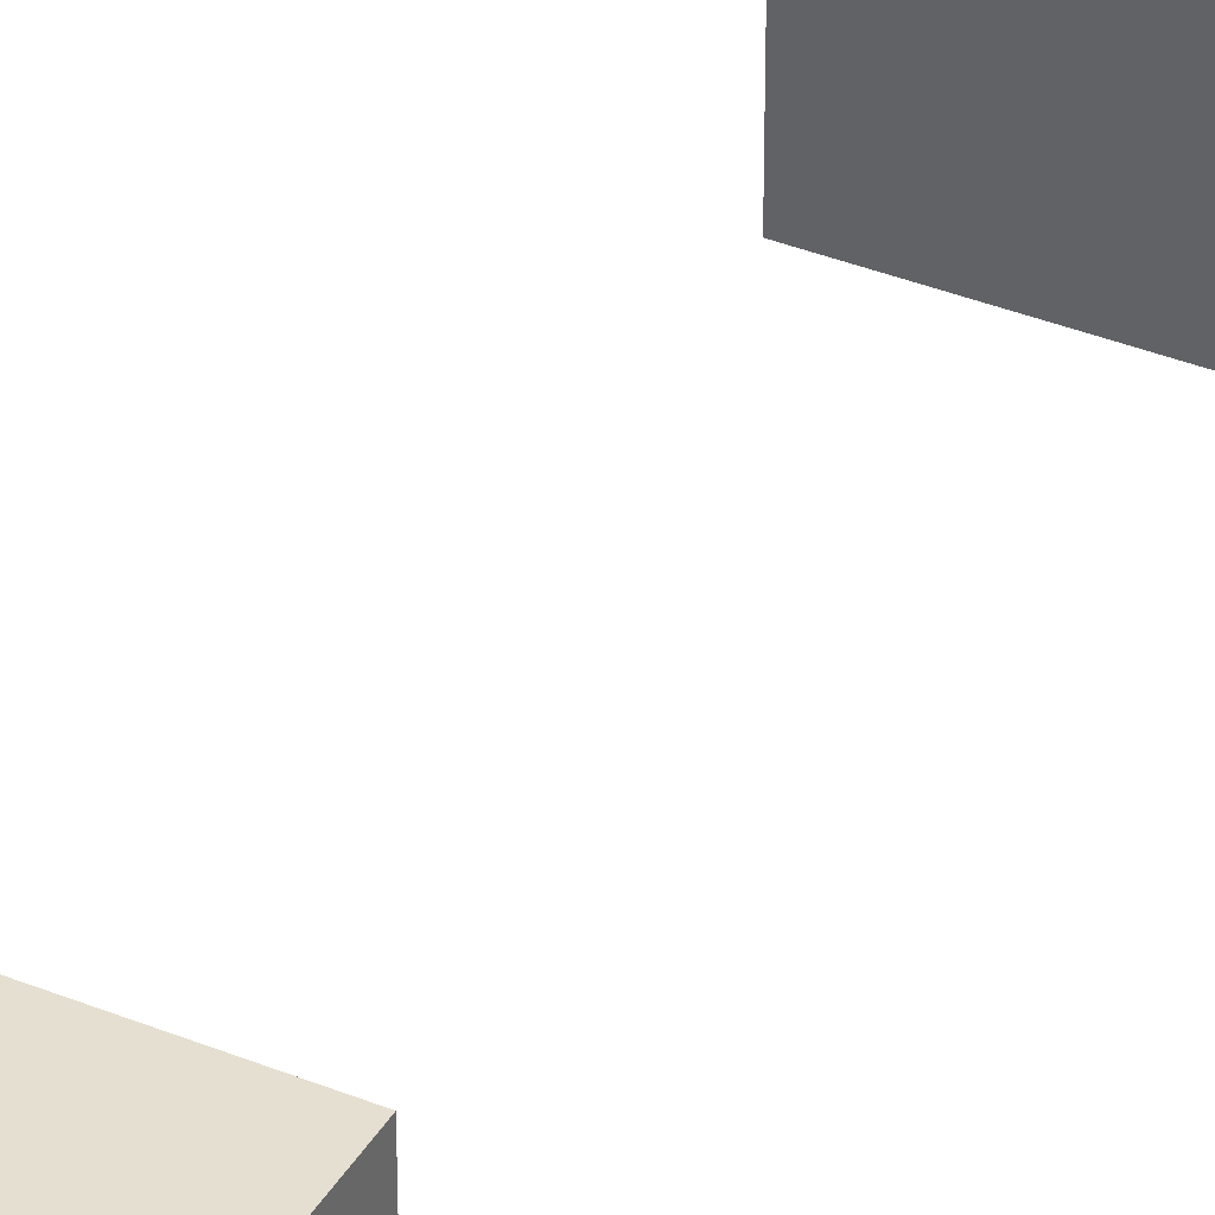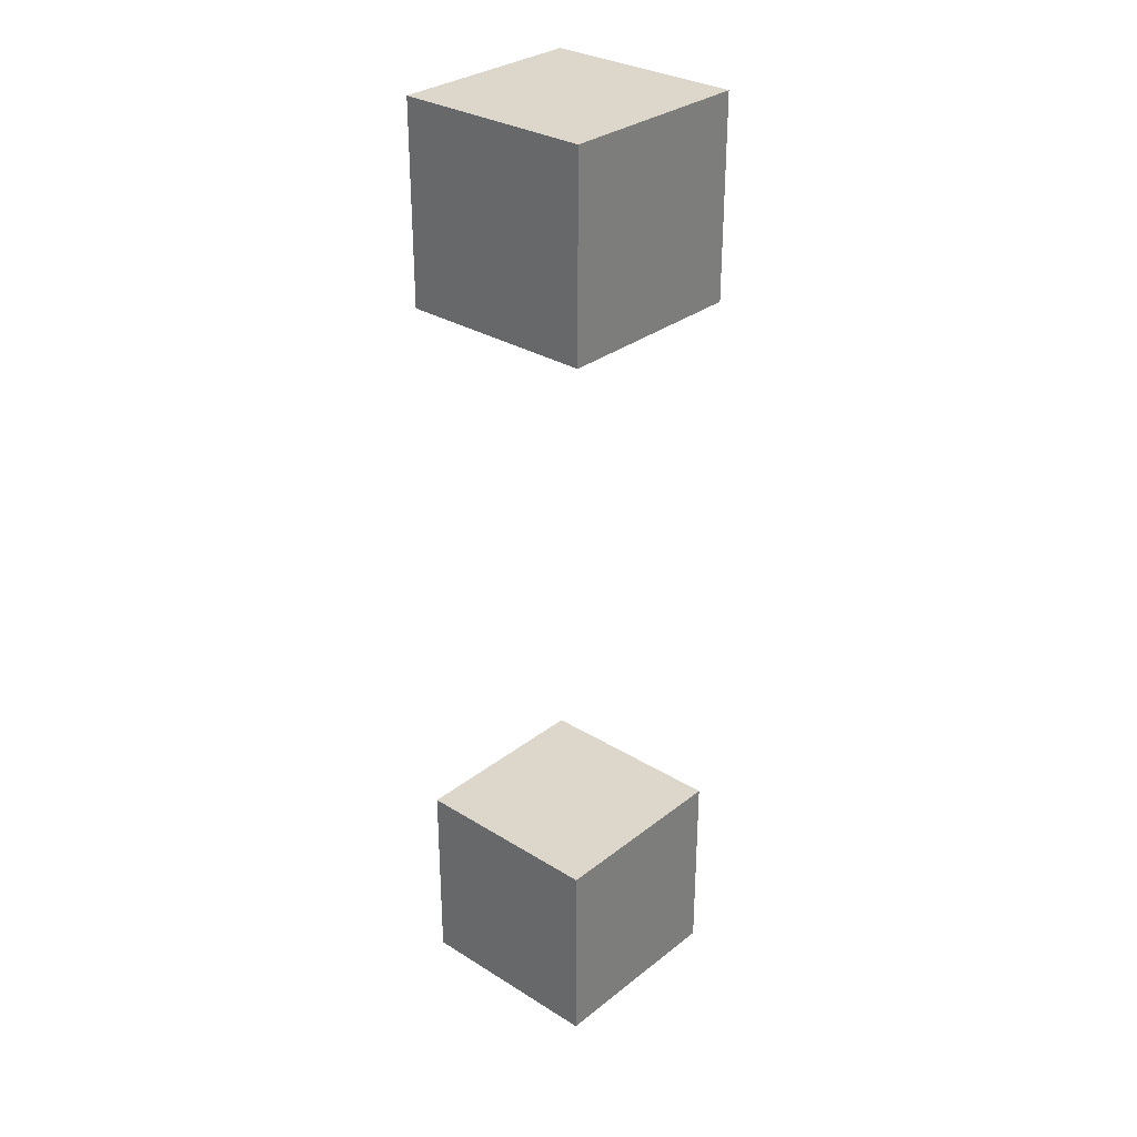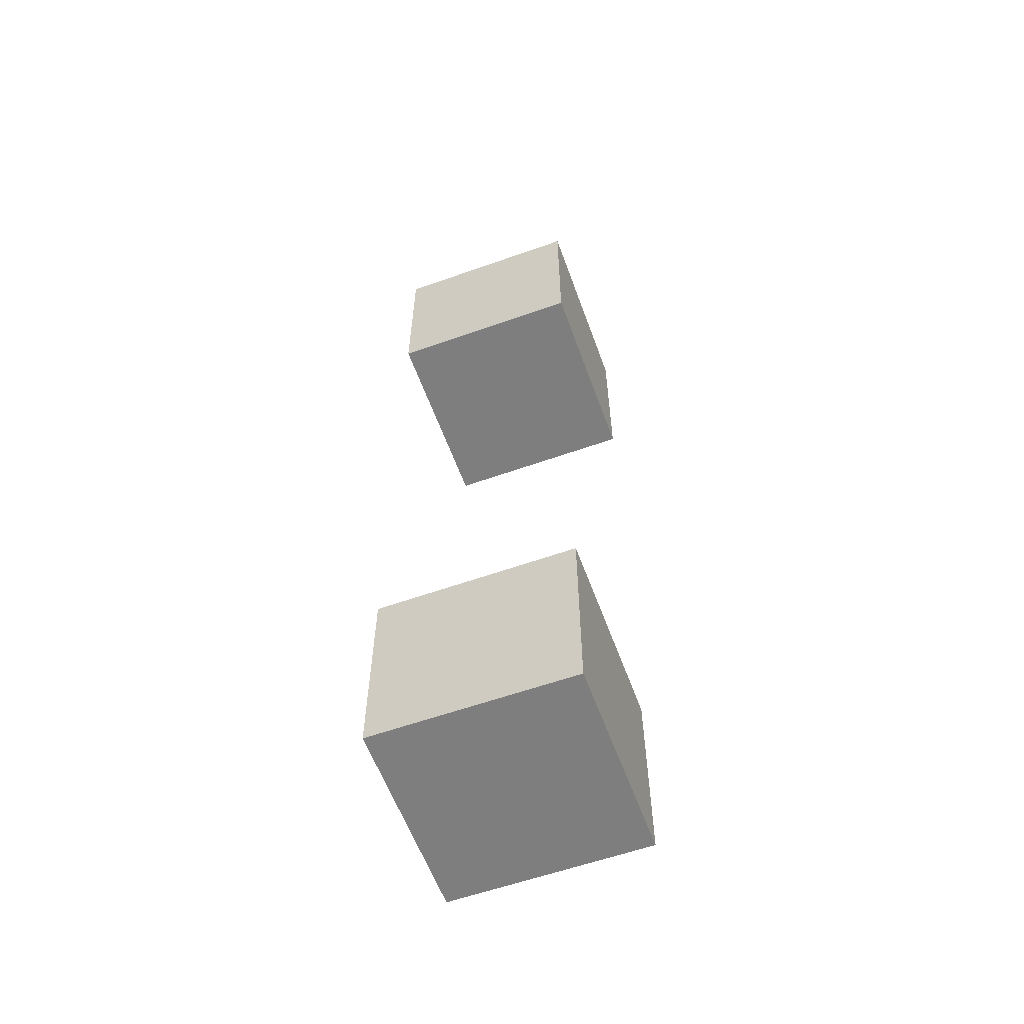
<metadata>
{"format":"obj","ext":"obj","renderer":"f3d","projection":"perspective","resolution":1024,"background":"white","views":[{"elev":37.3,"azim":-152.5,"up":"+Z"},{"elev":30.6,"azim":131.8,"up":"+Y"},{"elev":-59.5,"azim":-160.0,"up":"+Y"}]}
</metadata>
<code>
o Cube.001
v 9.725 0.9194 -1.659
v 9.725 -1.081 -1.659
v 9.725 0.9194 0.3415
v 9.725 -1.081 0.3415
v 7.725 0.9194 -1.659
v 7.725 -1.081 -1.659
v 7.725 0.9194 0.3415
v 7.725 -1.081 0.3415
v 9.725 8.604 -1.659
v 9.725 6.604 -1.659
v 9.725 8.604 0.3415
v 9.725 6.604 0.3415
v 7.725 8.604 -1.659
v 7.725 6.604 -1.659
v 7.725 8.604 0.3415
v 7.725 6.604 0.3415
f 5 3 1
f 3 8 4
f 7 6 8
f 2 8 6
f 1 4 2
f 5 2 6
f 5 7 3
f 3 7 8
f 7 5 6
f 2 4 8
f 1 3 4
f 5 1 2
f 13 11 9
f 11 16 12
f 15 14 16
f 10 16 14
f 9 12 10
f 13 10 14
f 13 15 11
f 11 15 16
f 15 13 14
f 10 12 16
f 9 11 12
f 13 9 10

</code>
